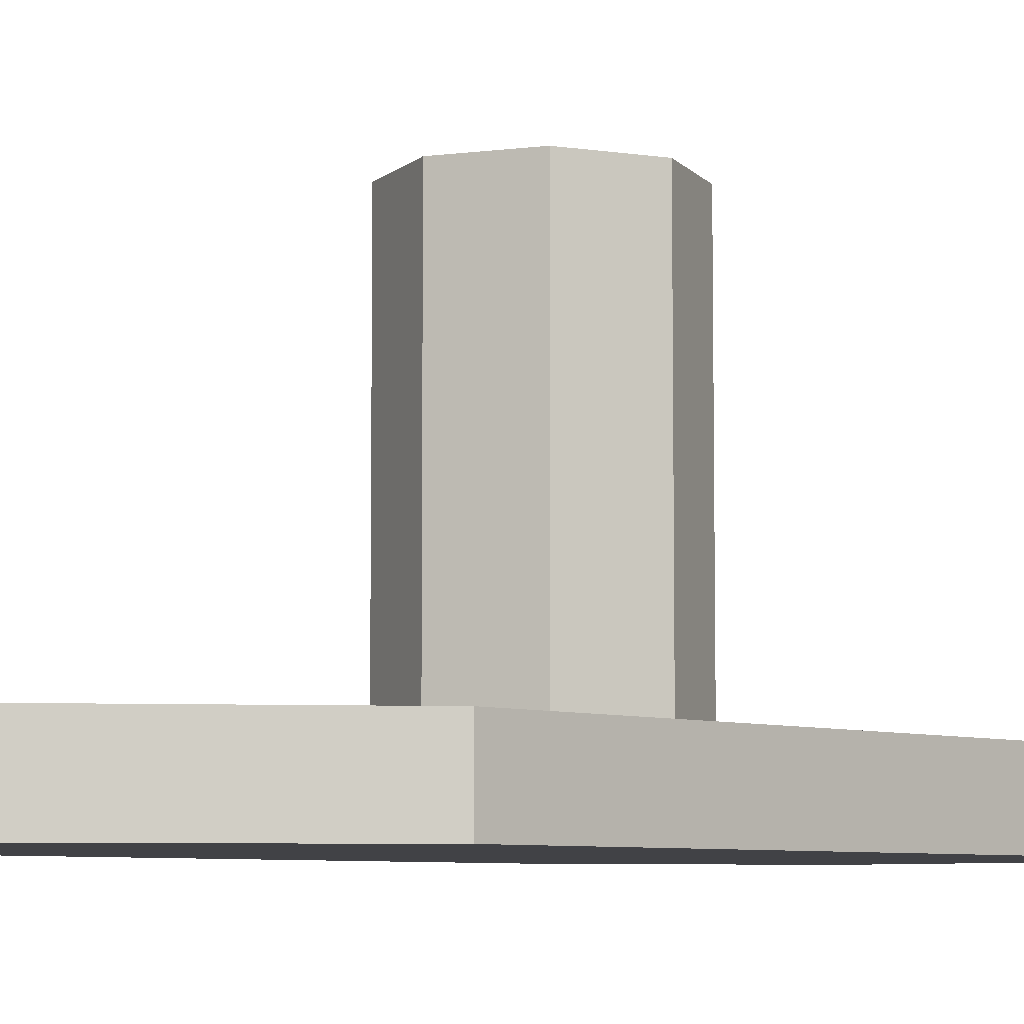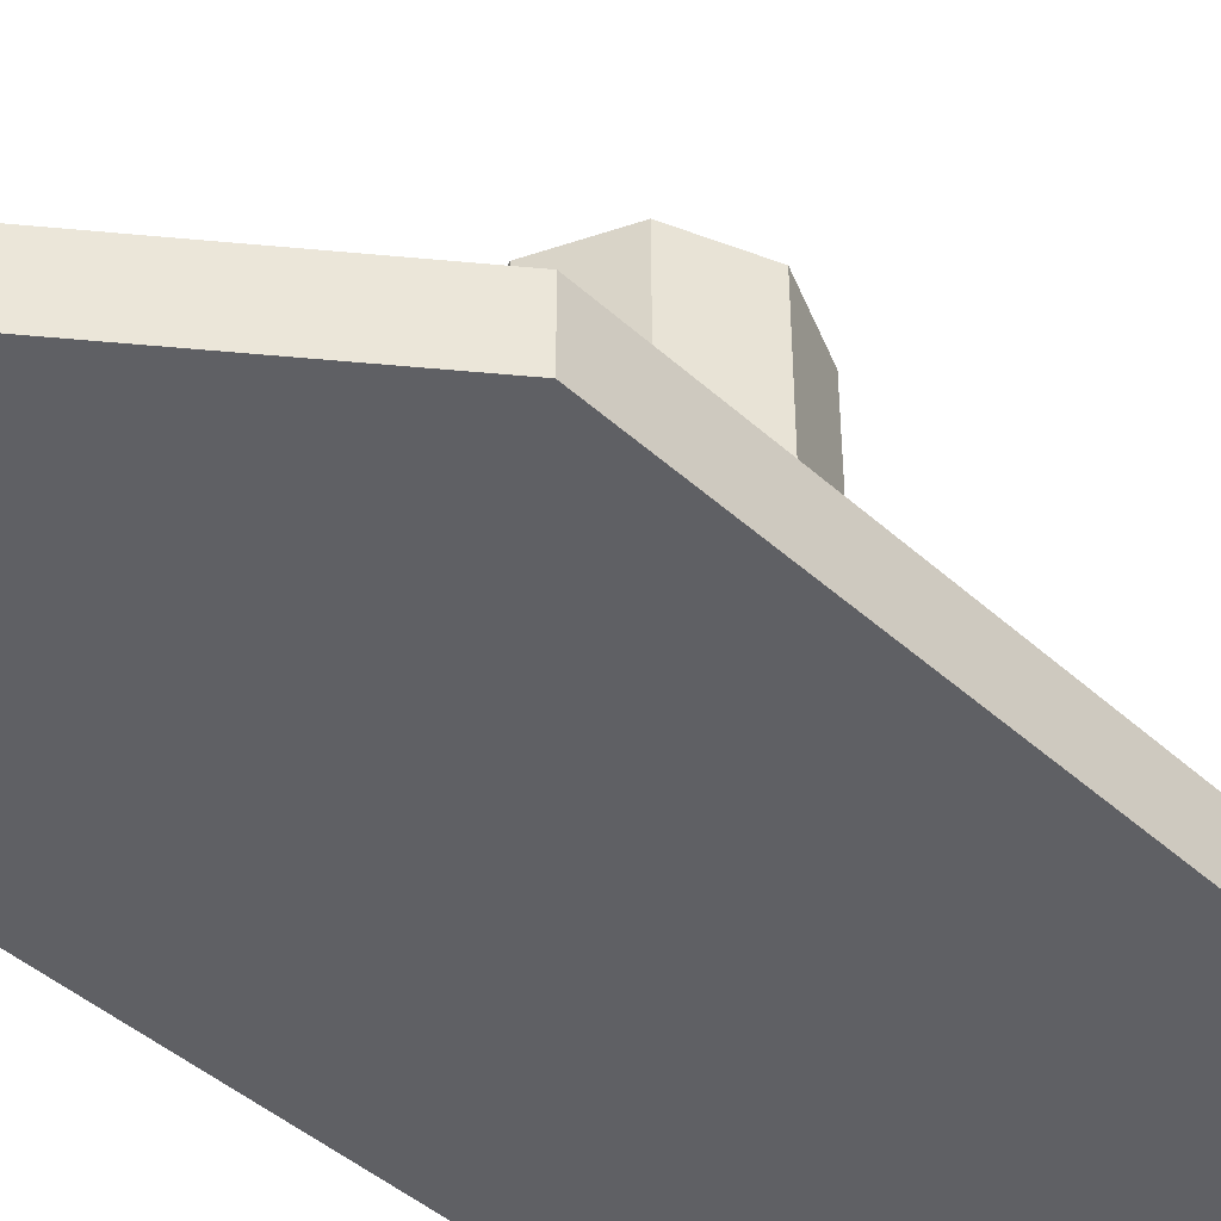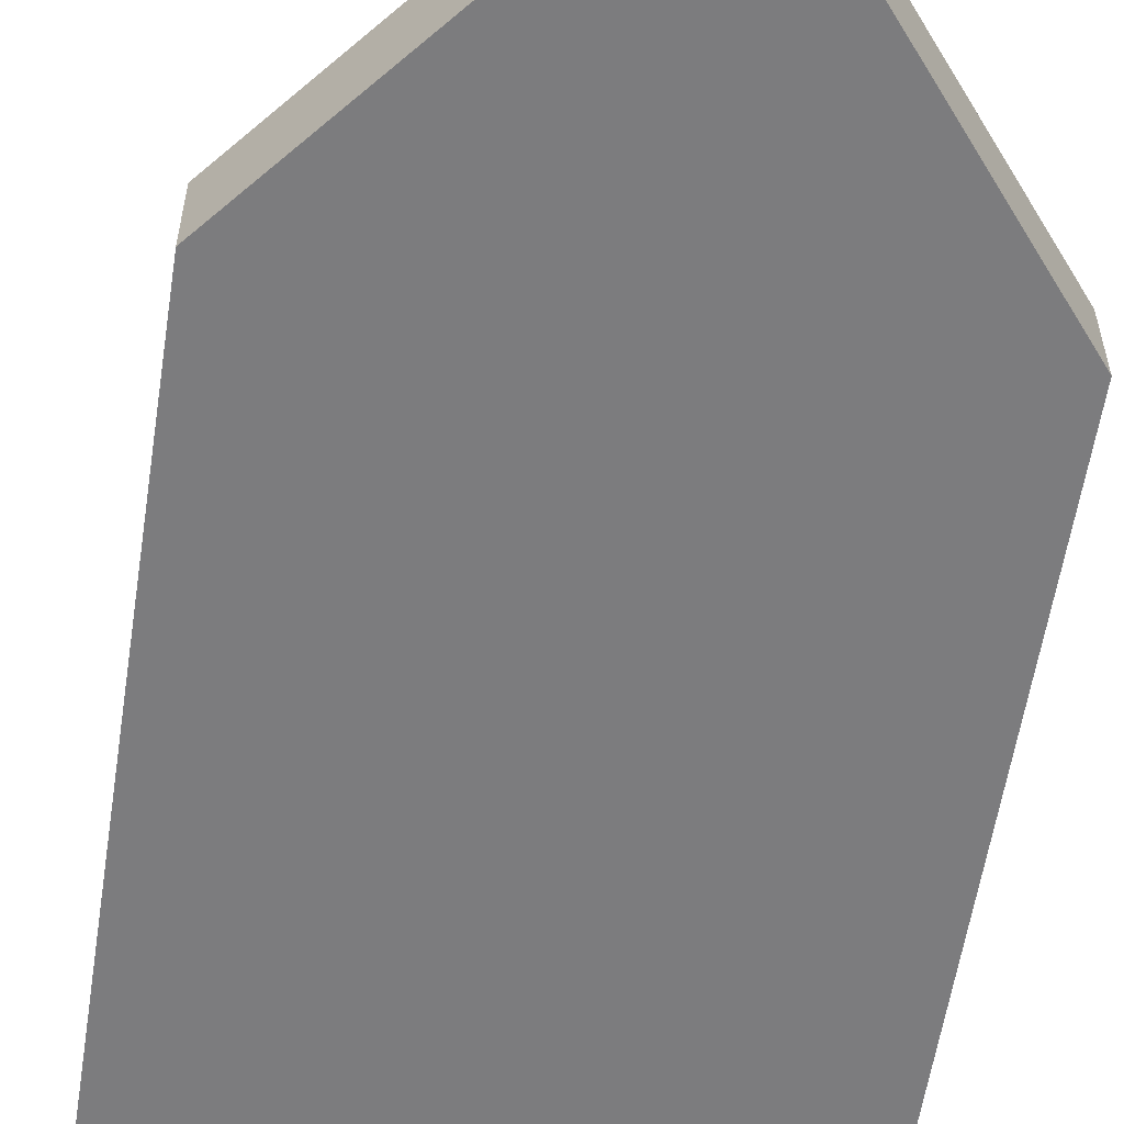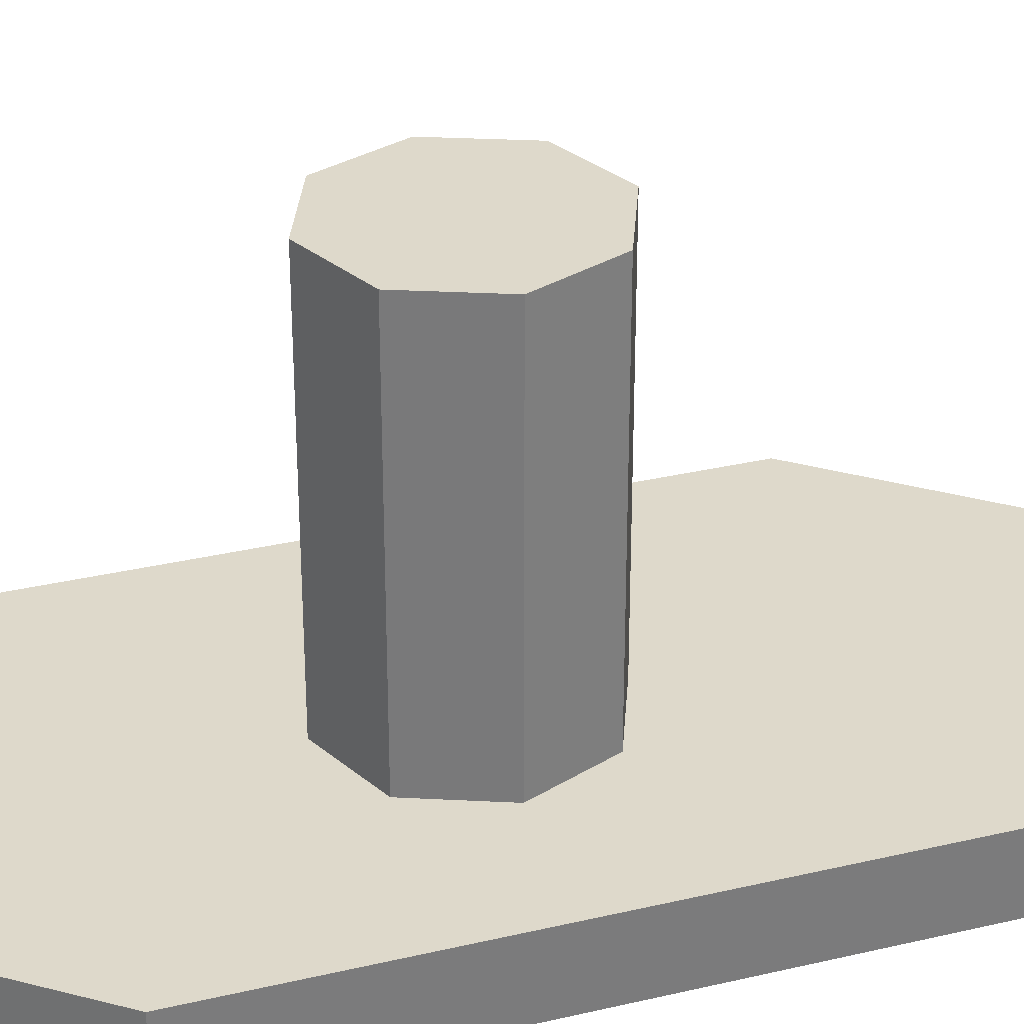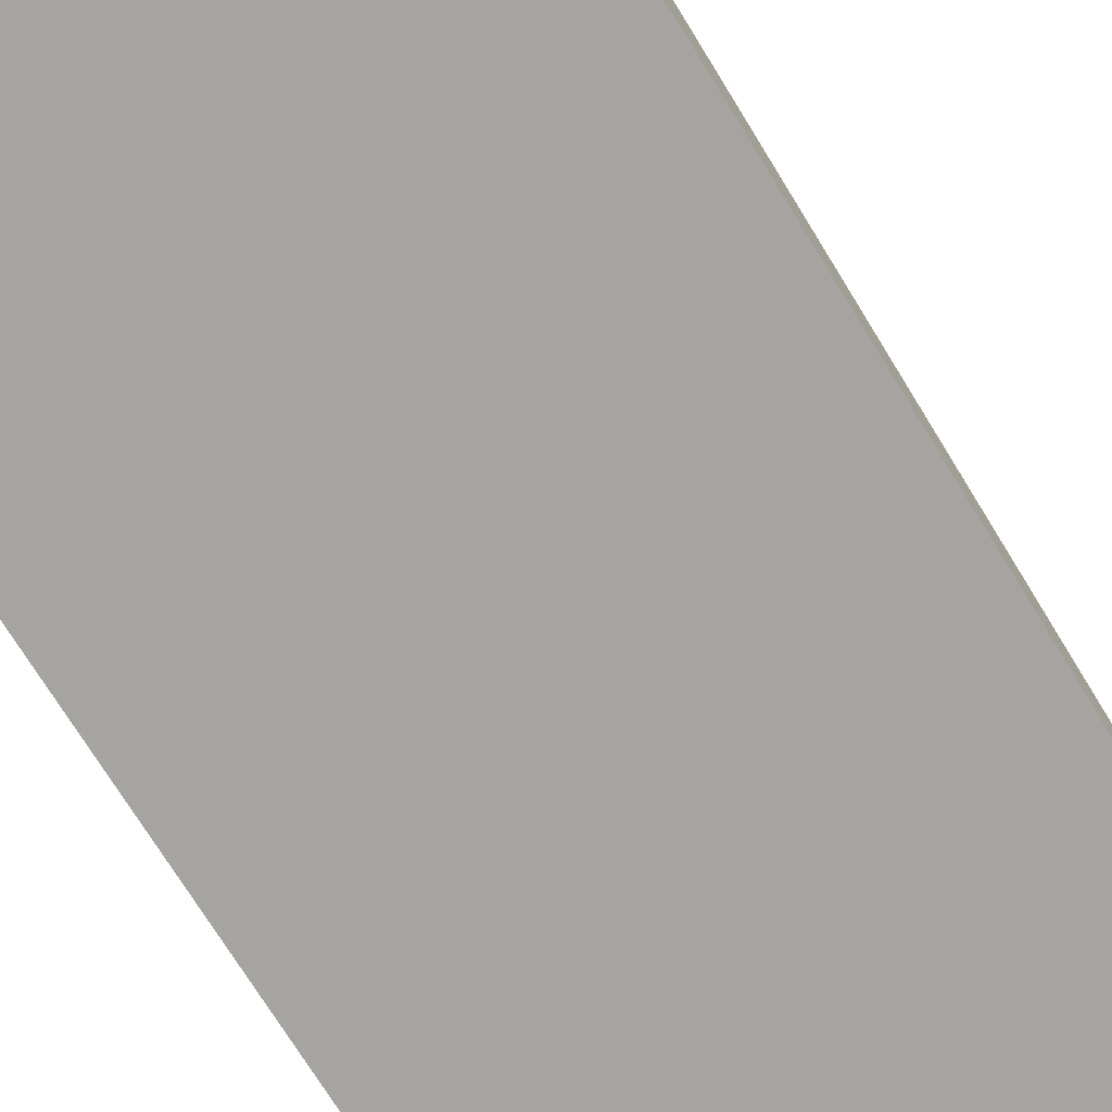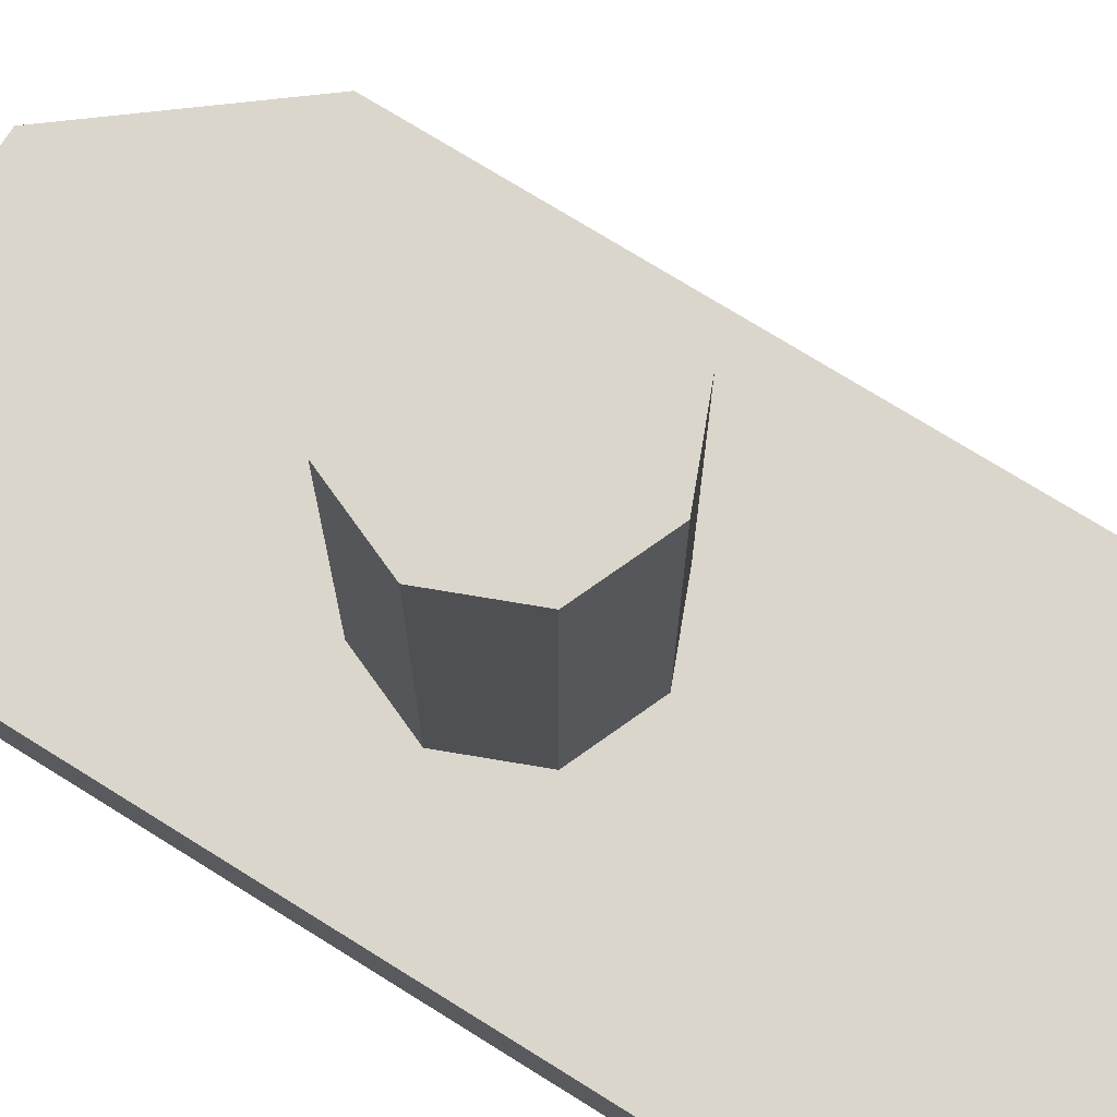
<metadata>
{"format":"obj","ext":"obj","renderer":"f3d","projection":"perspective","resolution":1024,"background":"white","views":[{"elev":-6.6,"azim":-136.8,"up":"+Y"},{"elev":-44.7,"azim":-136.2,"up":"+Y"},{"elev":-58.9,"azim":171.2,"up":"+Y"},{"elev":31.7,"azim":71.6,"up":"+Y"},{"elev":-73.2,"azim":31.6,"up":"+Y"},{"elev":73.5,"azim":122.0,"up":"+Y"}]}
</metadata>
<code>
o m_HE_ArmouredBlock_123.002_m_HE_ArmouredBlock_123.001
v -0.2063 -0.5 0.9447
v -0.4962 -0.5 0.5786
v 0.4962 -0.5 0.5786
v 0.2063 -0.5 0.9447
v -0.4962 -0.5 -0.652
v -0.1483 -0.5 -1.068
v 0.1483 -0.5 -1.068
v 0.4962 -0.5 -0.652
v -0.2063 -0.3466 0.9447
v -0.4962 -0.3466 0.5786
v 0.4962 -0.3466 0.5786
v 0.2063 -0.3466 0.9447
v -0.4962 -0.3466 -0.652
v -0.1483 -0.3466 -1.068
v 0.1483 -0.3466 -1.068
v 0.4962 -0.3466 -0.652
v -0 -0.3567 -0.234
v -0 0.4222 -0.234
v 0.1655 -0.3567 -0.1655
v 0.1655 0.4222 -0.1655
v 0.234 -0.3567 0
v 0.234 0.4222 0
v 0.1655 -0.3567 0.1655
v 0.1655 0.4222 0.1655
v -0 -0.3567 0.234
v -0 0.4222 0.234
v -0.1655 -0.3567 0.1655
v -0.1655 0.4222 0.1655
v -0.234 -0.3567 -0
v -0.234 0.4222 -0
v -0.1655 -0.3567 -0.1655
v -0.1655 0.4222 -0.1655
f 4 2 3
f 7 5 6
f 3 5 8
f 4 1 2
f 12 11 10
f 7 8 5
f 3 2 5
f 15 14 13
f 11 16 13
f 12 10 9
f 15 13 16
f 11 13 10
f 8 16 11 3
f 2 10 13 5
f 5 13 14 6
f 3 11 12 4
f 6 14 15 7
f 7 15 16 8
f 4 12 9 1
f 1 9 10 2
f 17 18 20 19
f 19 20 22 21
f 21 22 24 23
f 23 24 26 25
f 25 26 28 27
f 27 28 30 29
f 20 18 32 30 28 26 24 22
f 29 30 32 31
f 31 32 18 17
f 17 19 21 23 25 27 29 31

</code>
